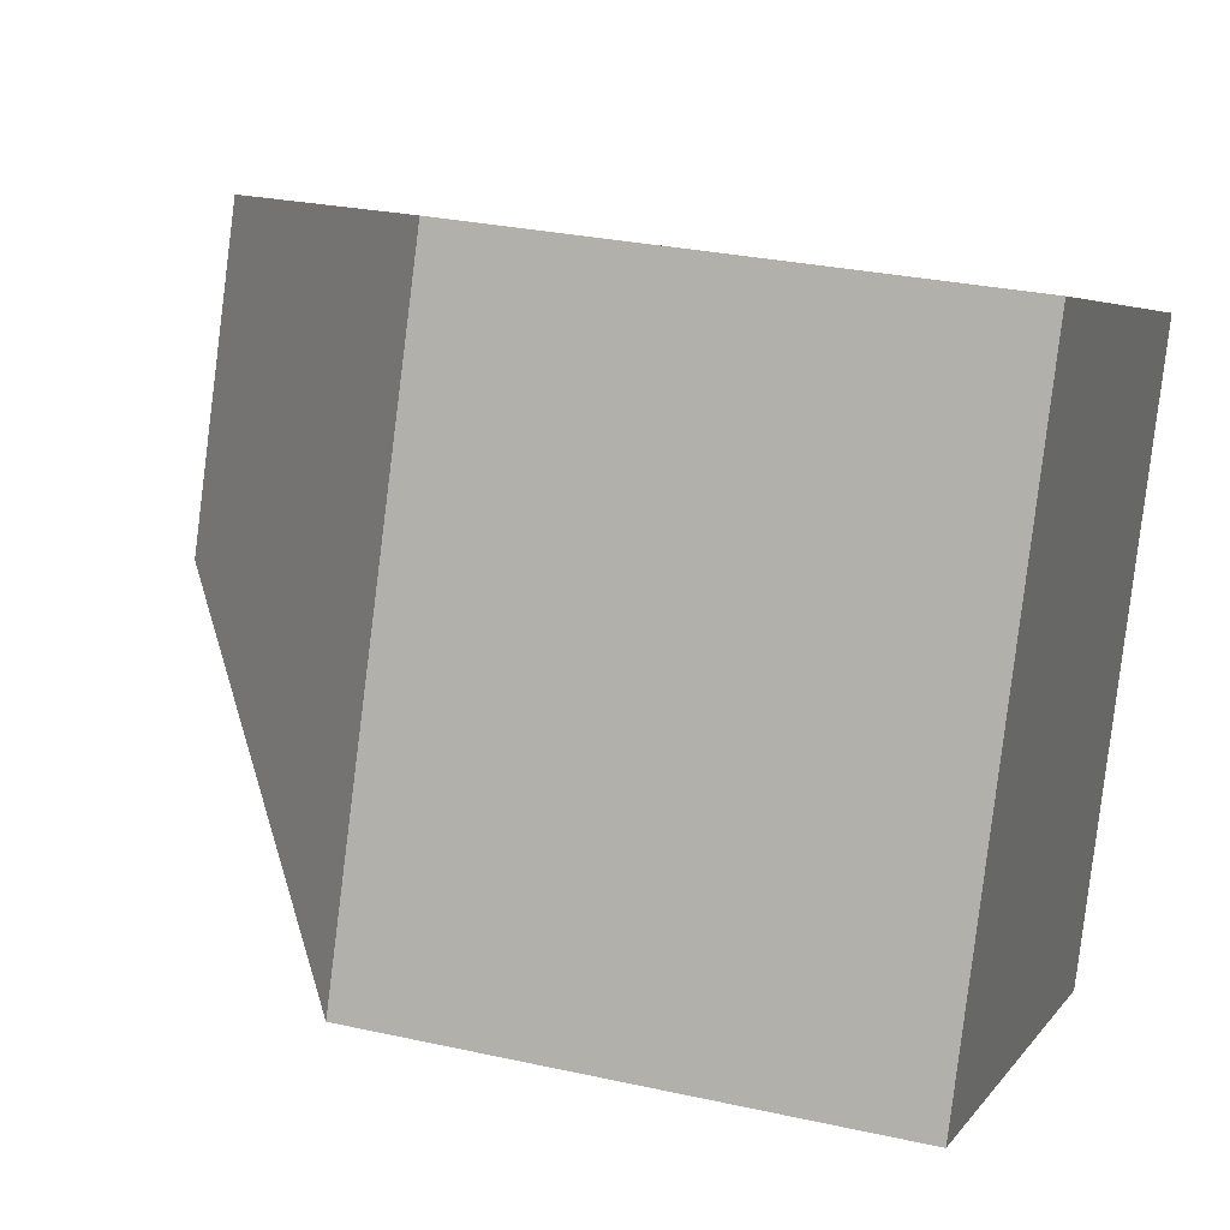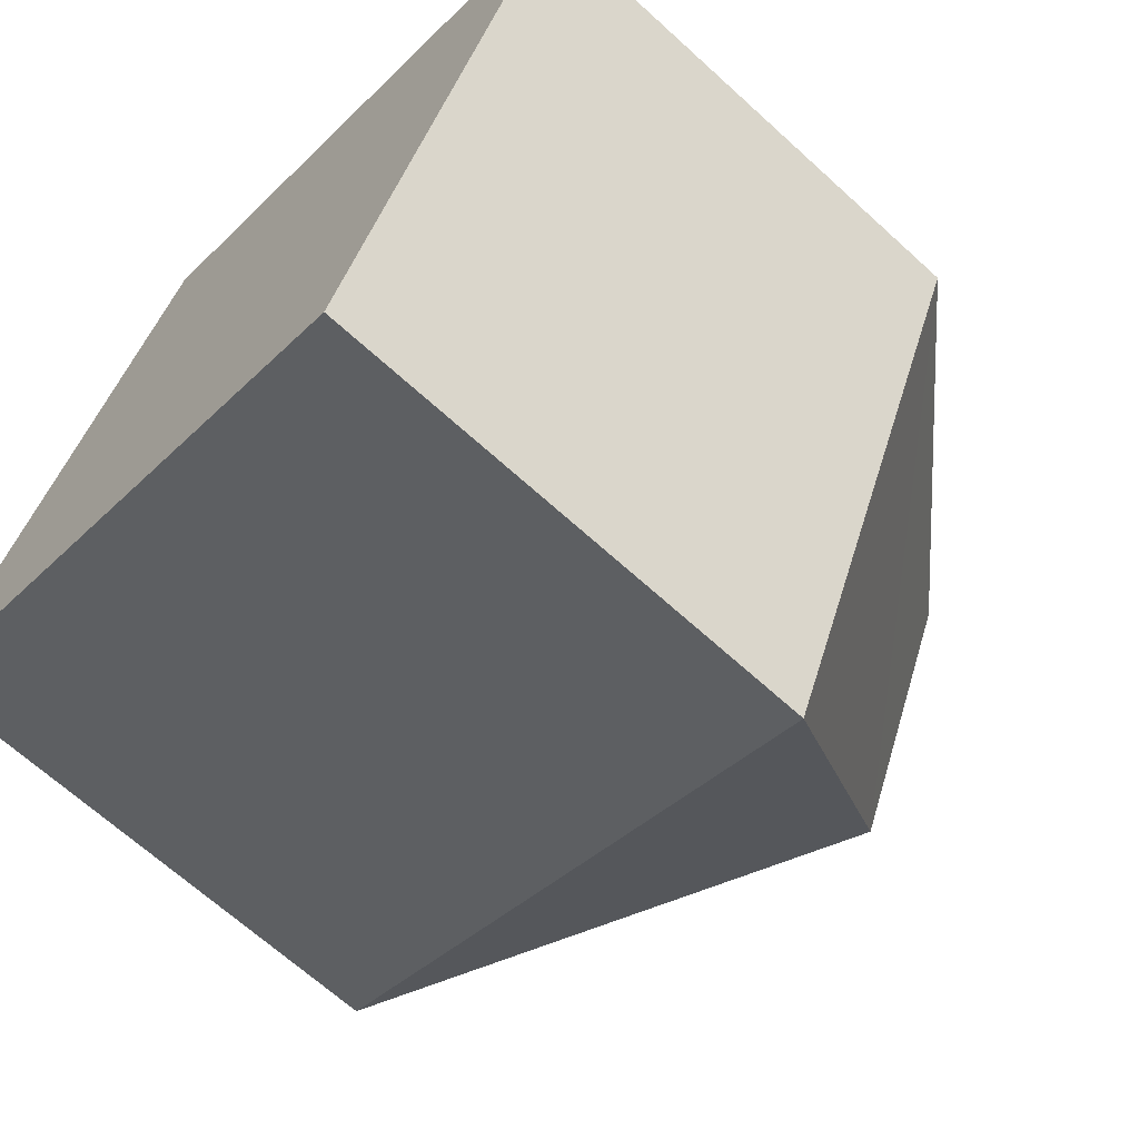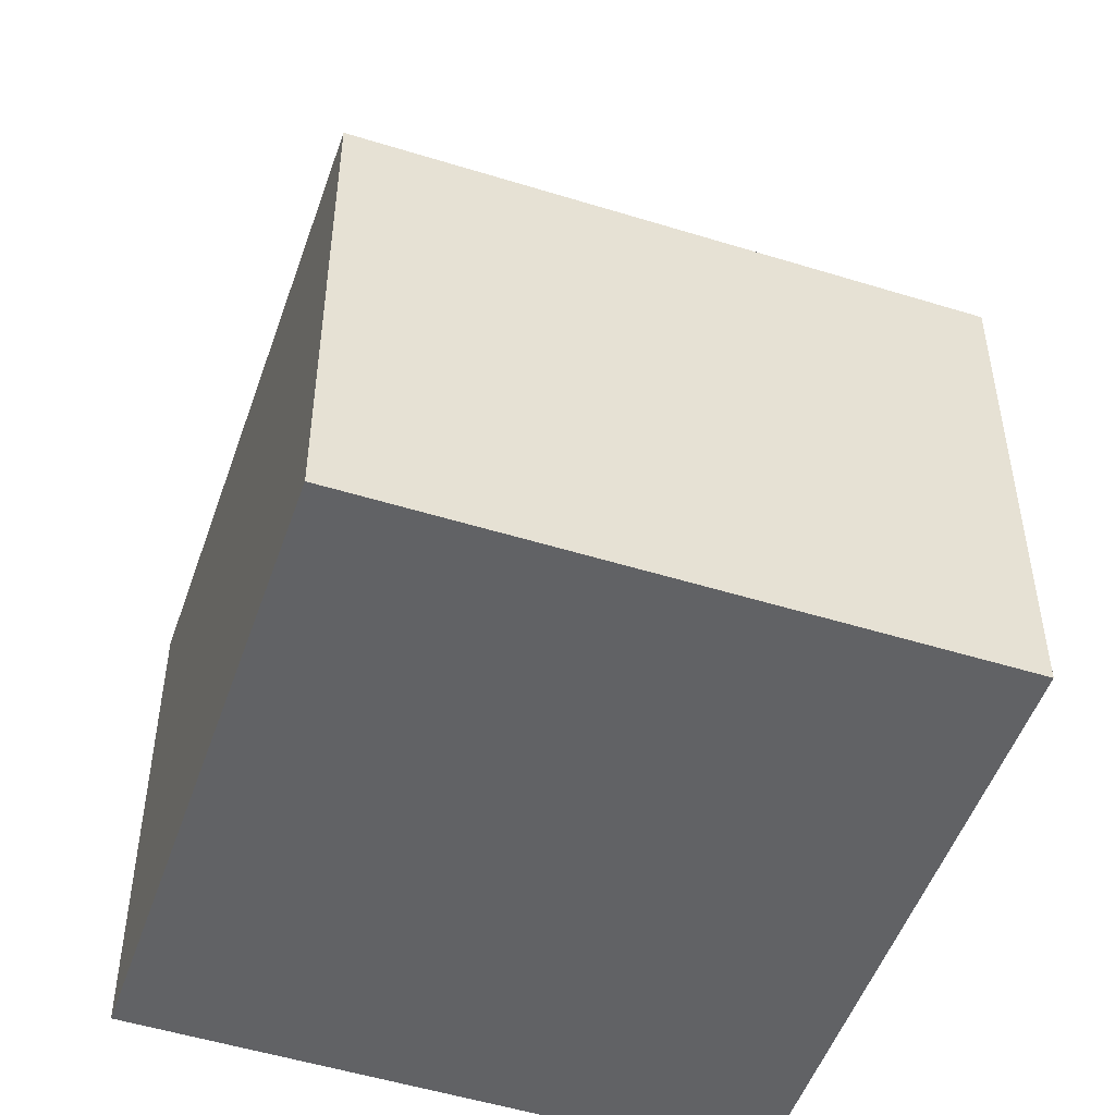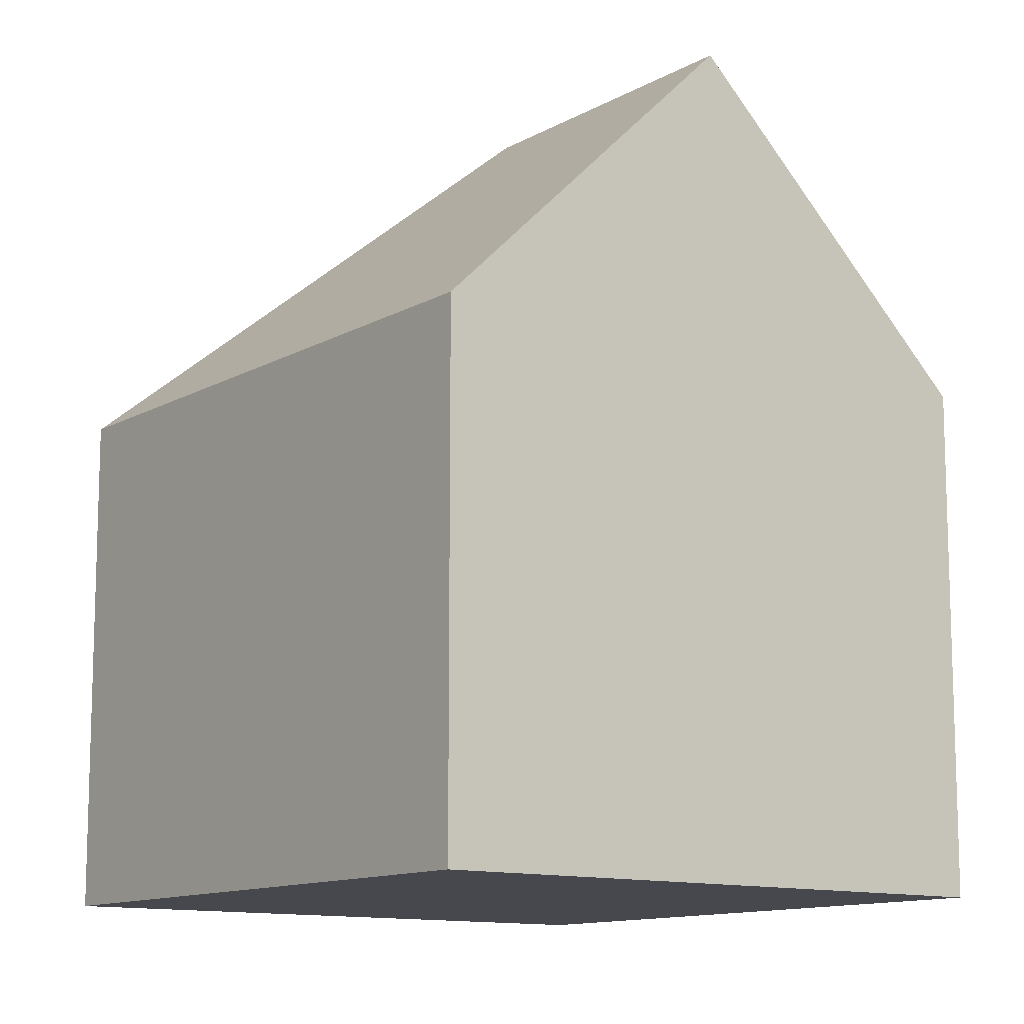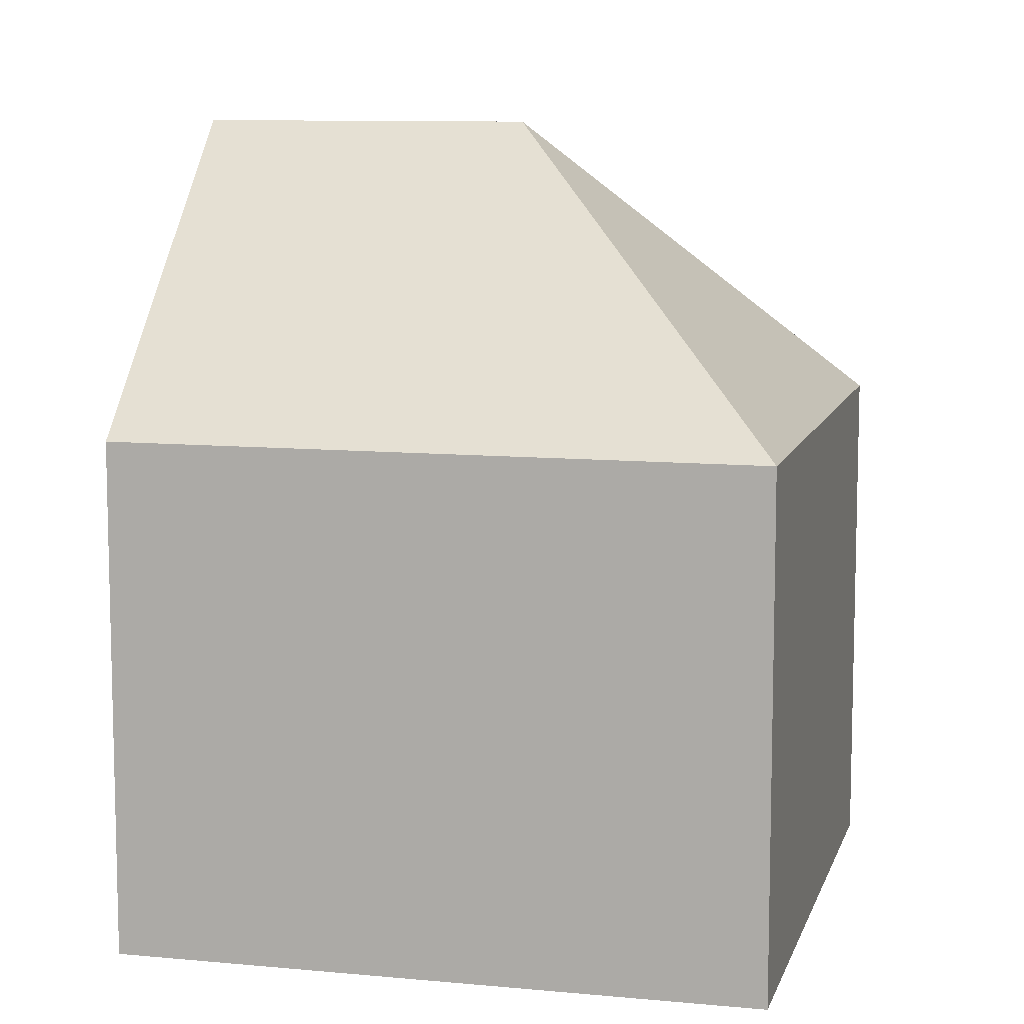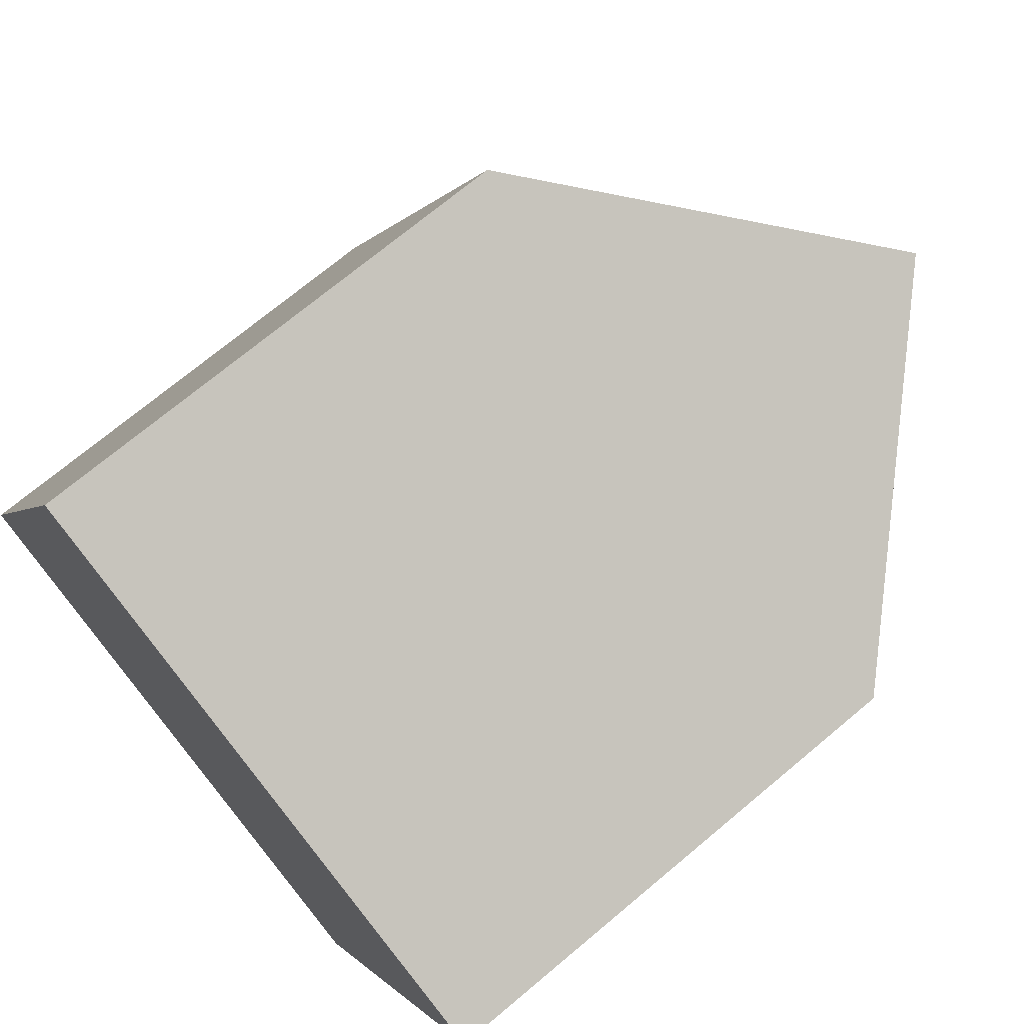
<metadata>
{"format":"obj","ext":"obj","renderer":"f3d","projection":"perspective","resolution":1024,"background":"white","views":[{"elev":28.4,"azim":-71.4,"up":"+Z"},{"elev":-66.7,"azim":47.5,"up":"+Z"},{"elev":-50.6,"azim":-176.1,"up":"+Y"},{"elev":-11.9,"azim":-14.2,"up":"+Y"},{"elev":9.6,"azim":126.8,"up":"+Y"},{"elev":71.3,"azim":50.0,"up":"+Z"}]}
</metadata>
<code>
v  8.71 13.06 7.687
v  0 8.248 5.05e-16
v  4.058 8.248 9.66
v  6.62 13.06 2.714
v  13.36 8.251 5.716
v  9.334 8.248 -3.892
v  0 0 0
v  4.058 -5.915e-16 9.66
v  13.36 -3.5e-16 5.716
v  8.71 -4.707e-16 7.687
v  9.334 2.383e-16 -3.892
g defaultobject
f 1 2 3
f 2 1 4
f 5 4 1
f 4 5 6
f 4 6 2
f 7 3 2
f 3 7 8
f 3 5 1
f 5 3 8
f 5 8 9
f 9 8 10
f 9 6 5
f 6 9 11
f 11 2 6
f 2 11 7
f 11 8 7
f 8 11 10
f 10 11 9

</code>
